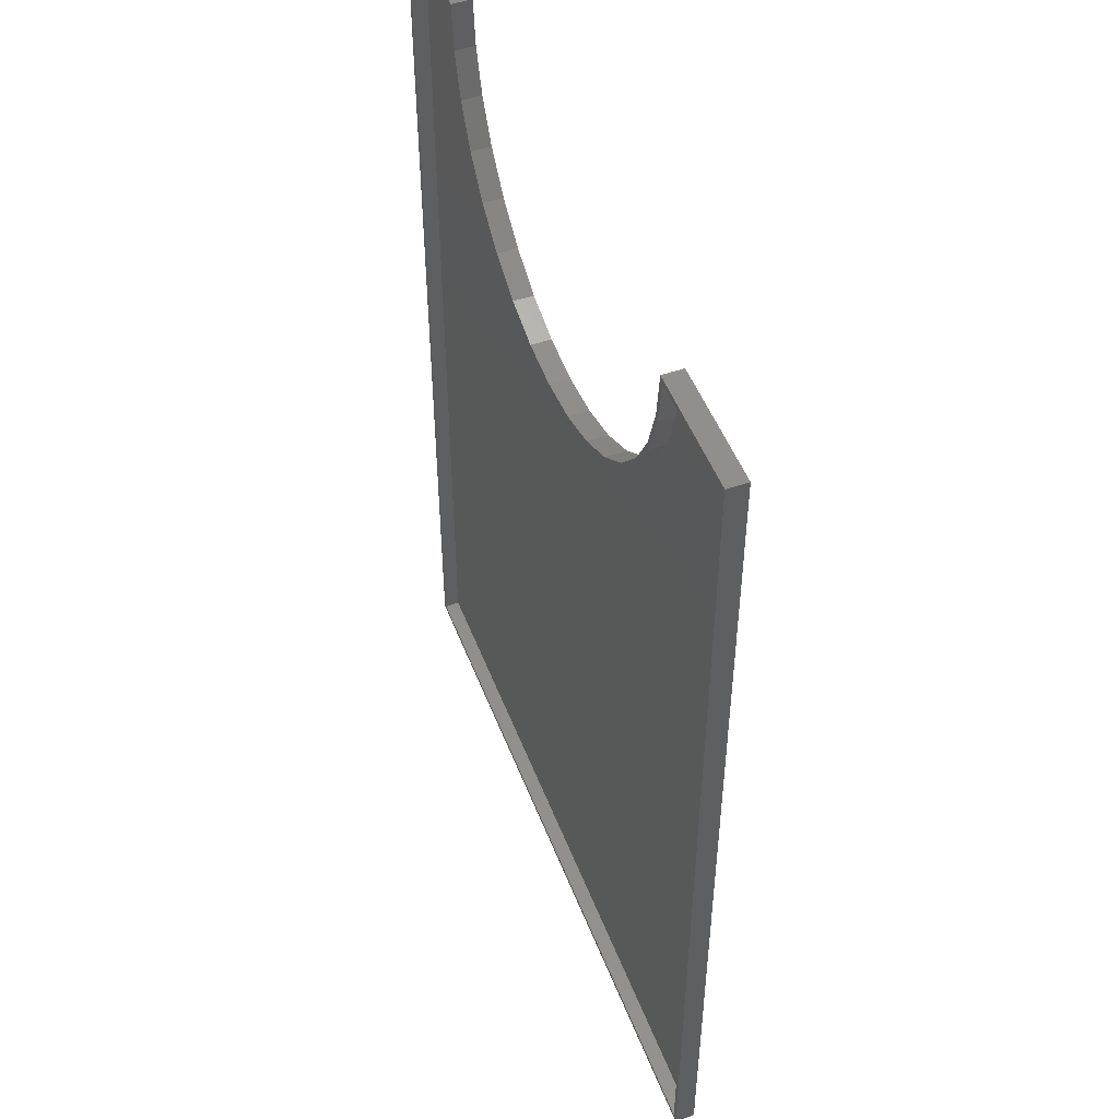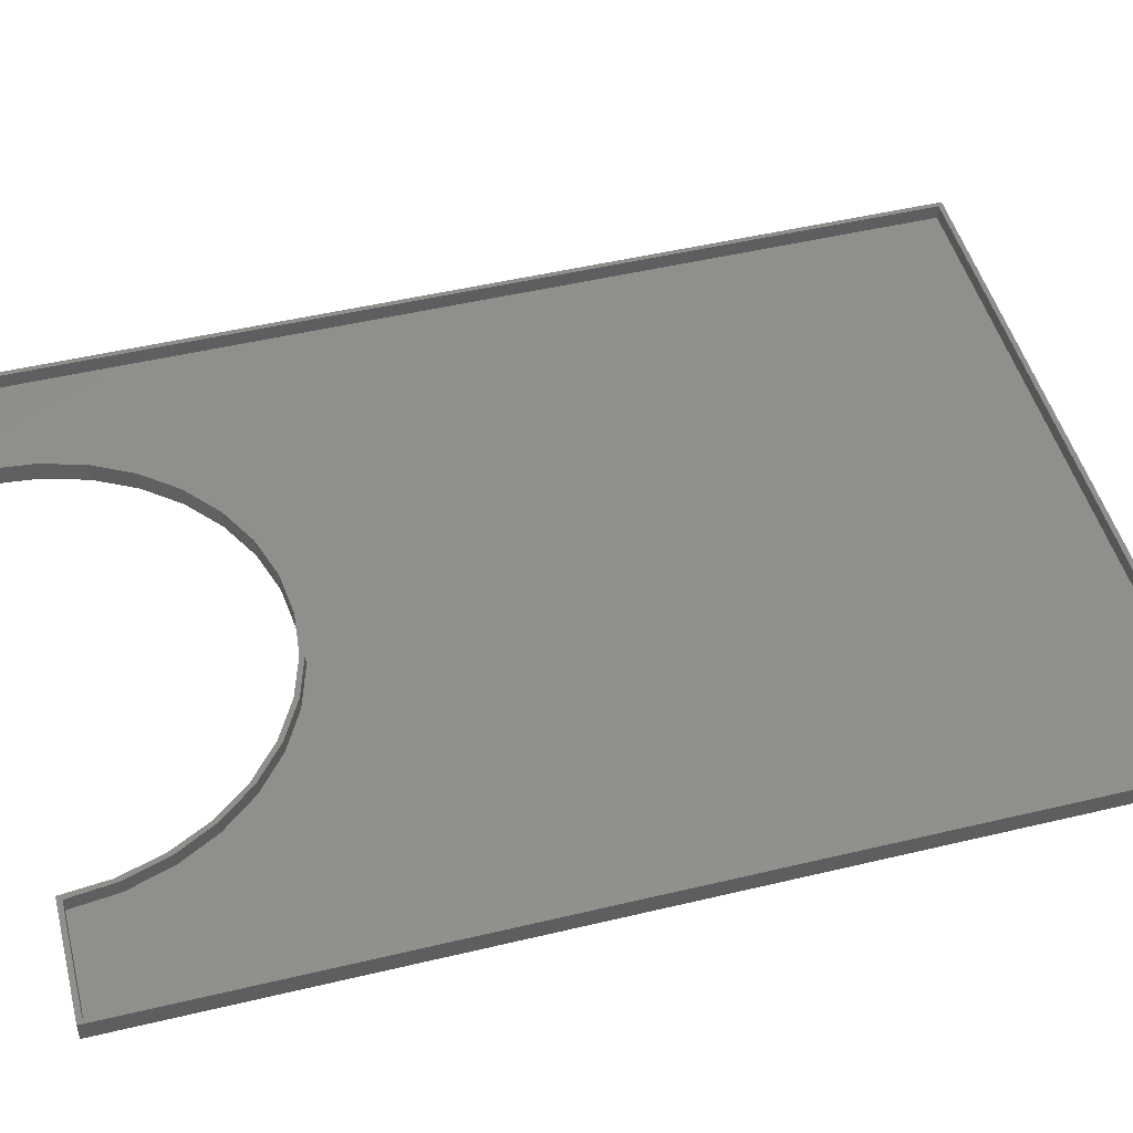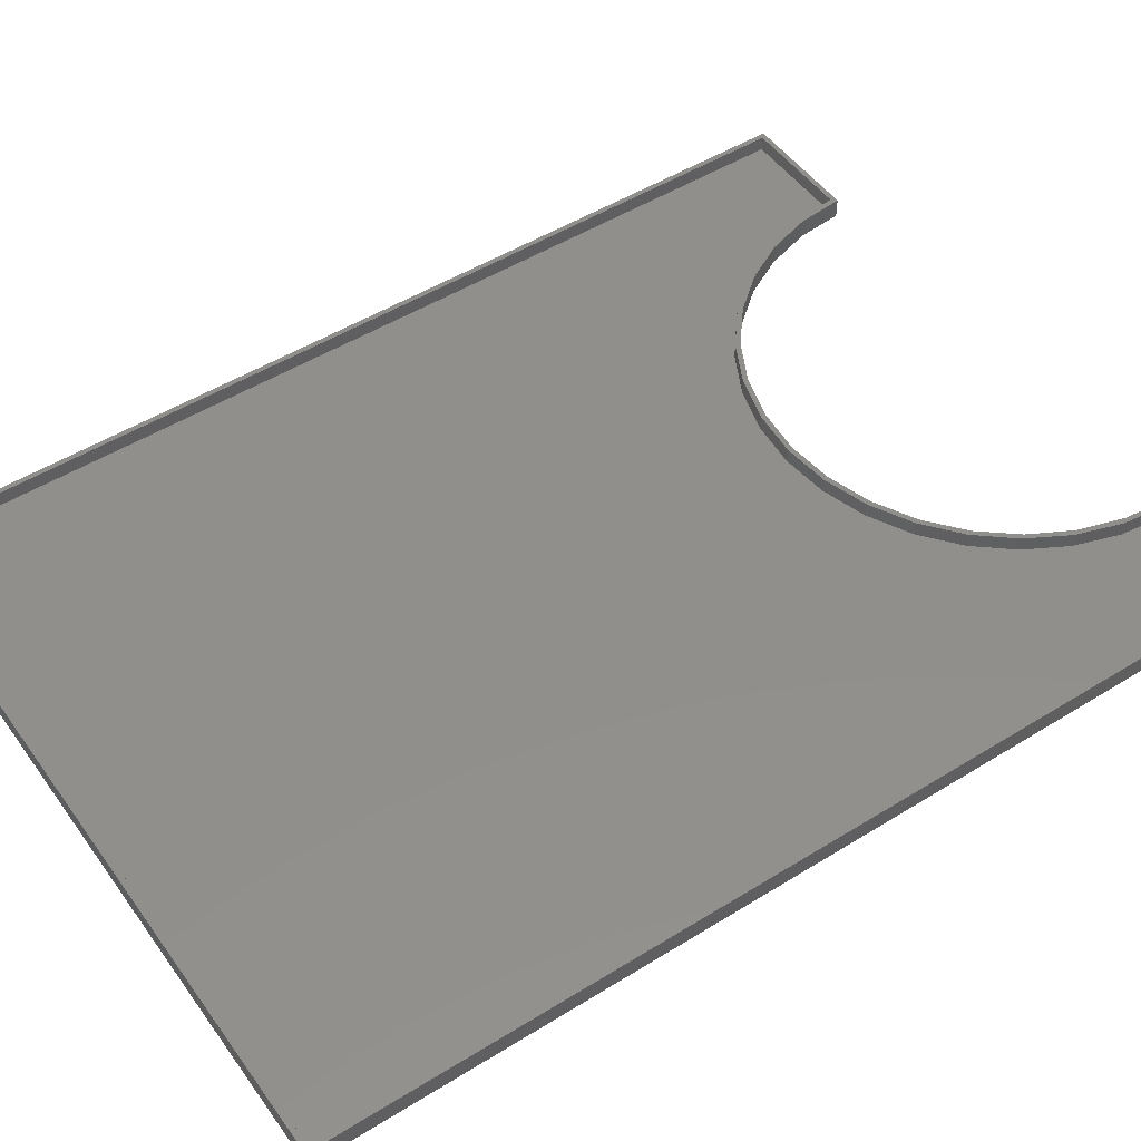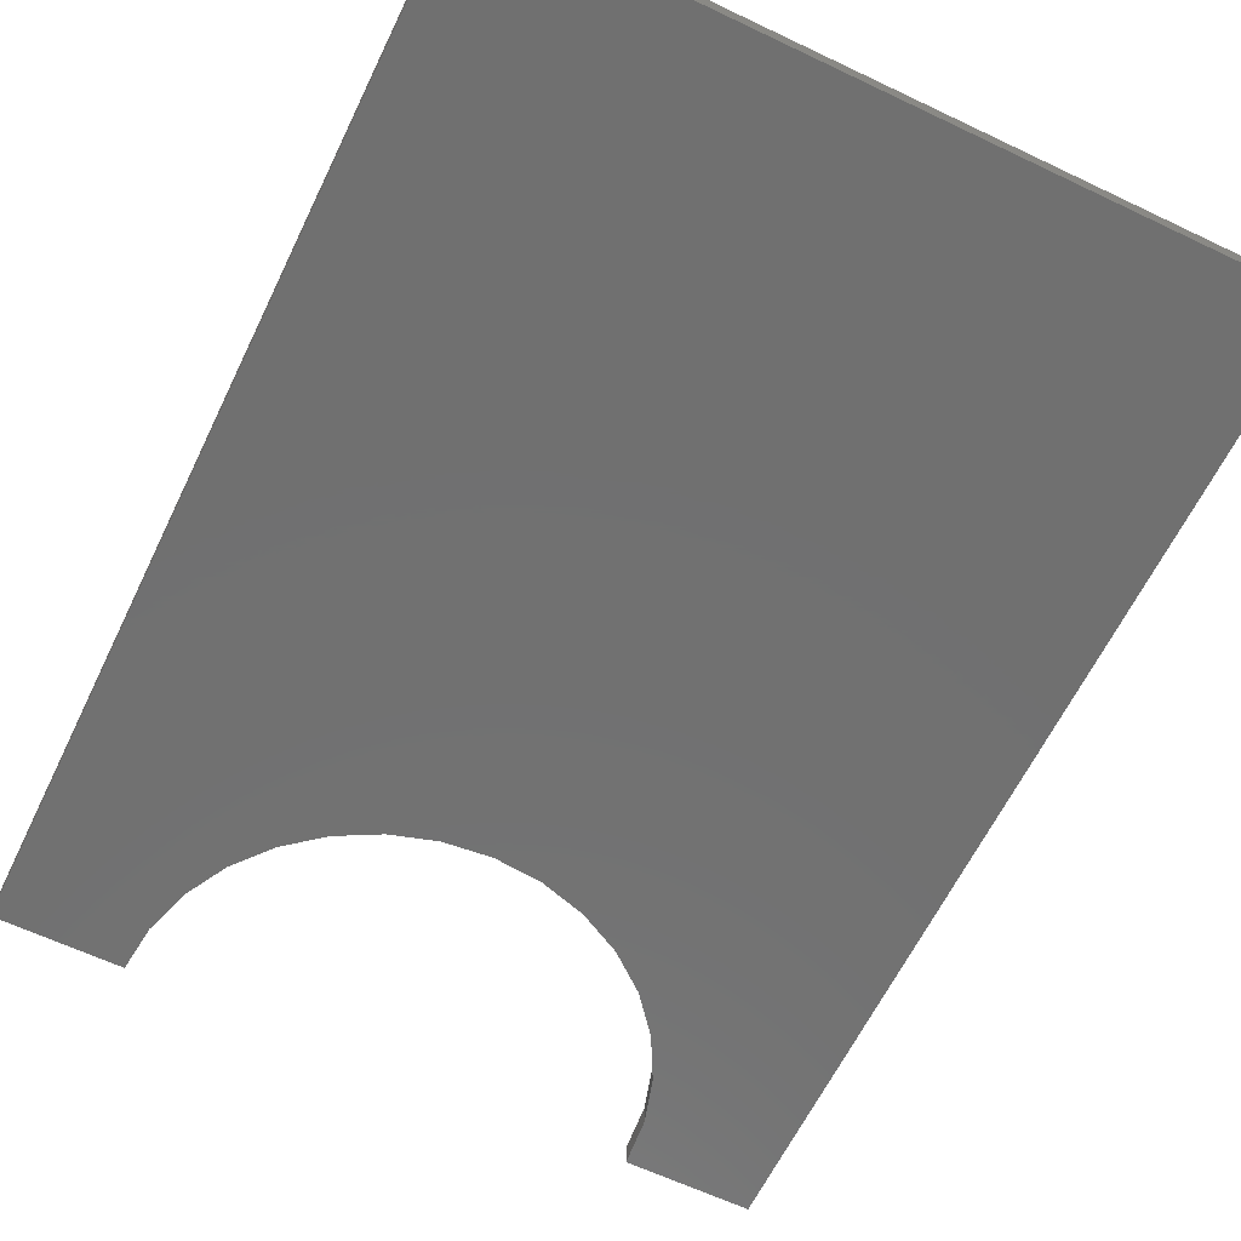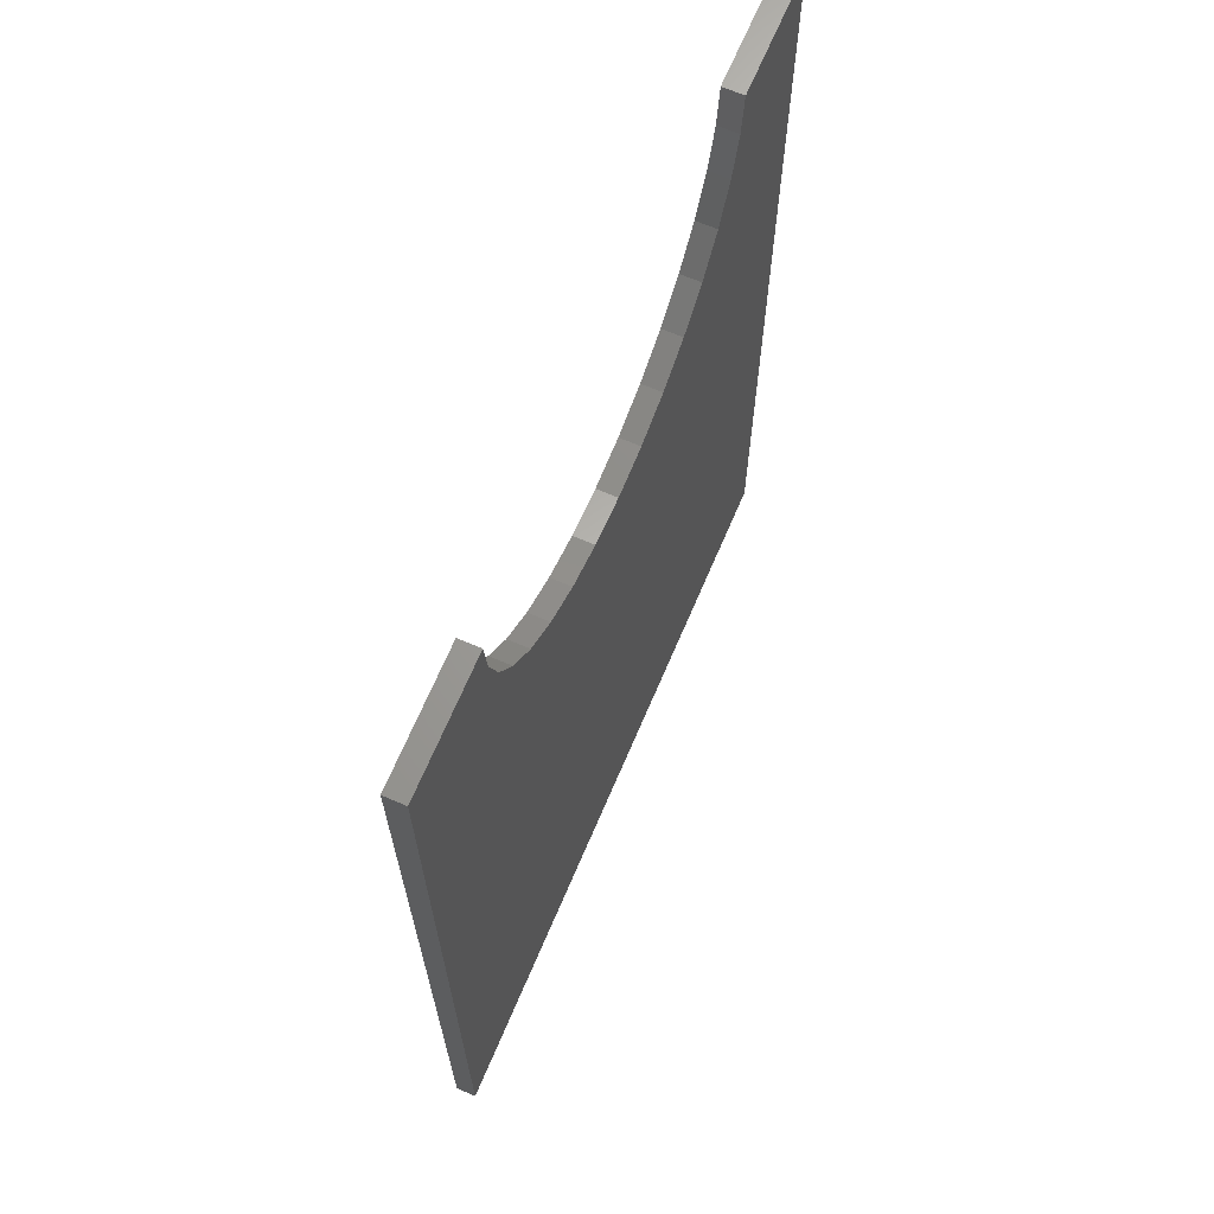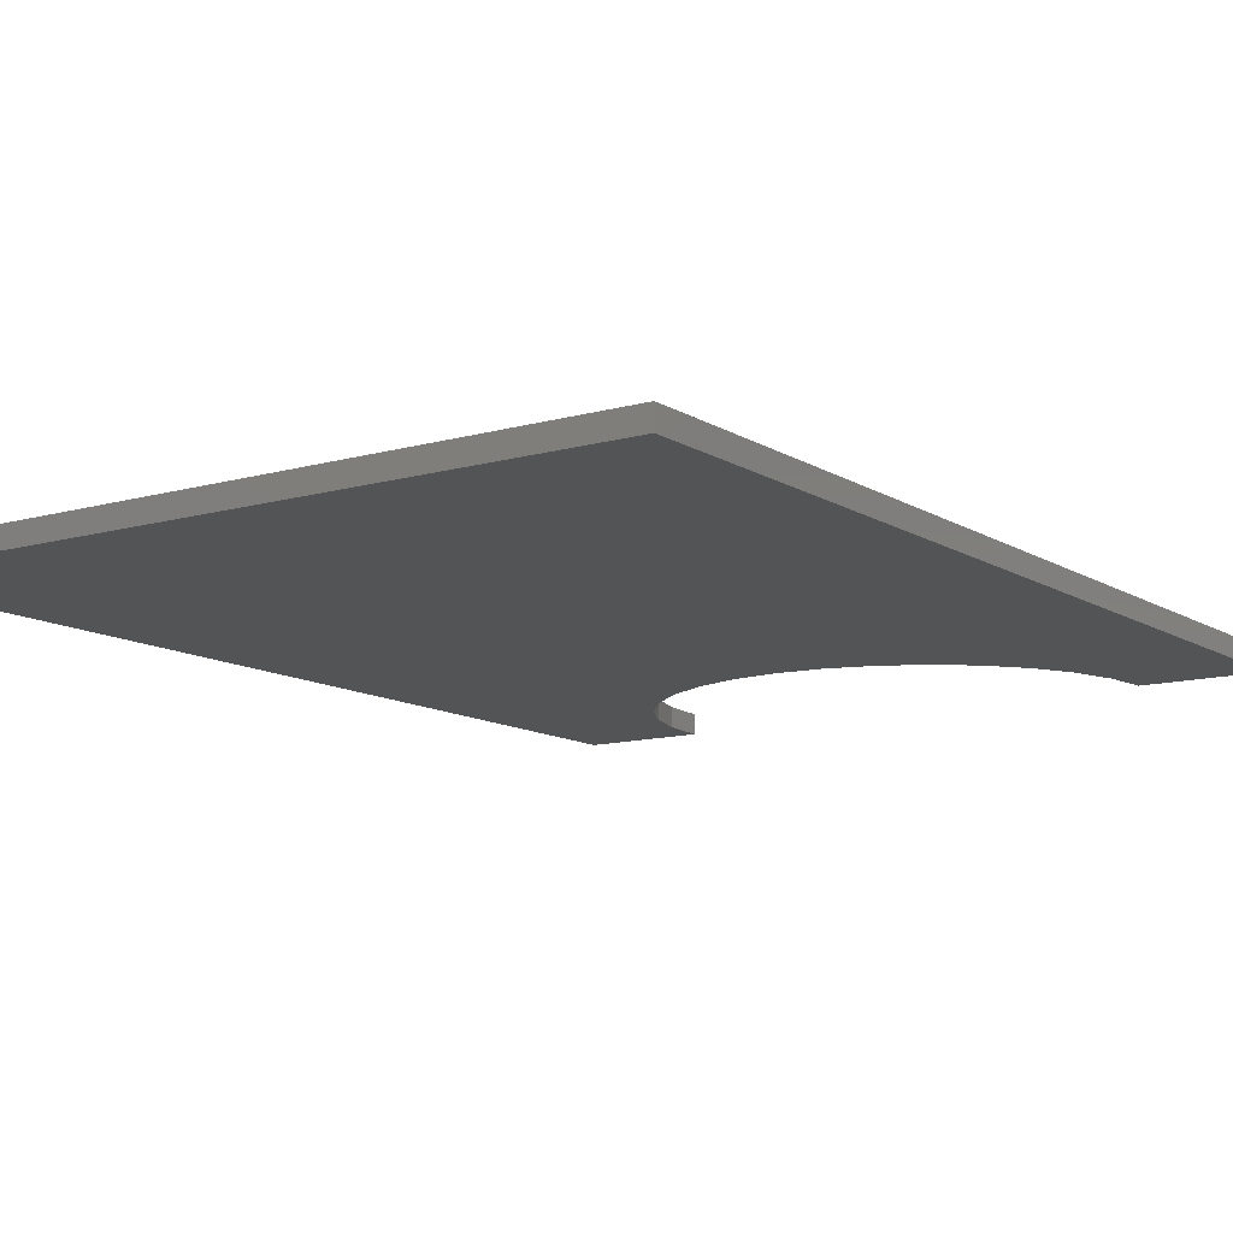
<metadata>
{"format":"stl","ext":"stl","renderer":"f3d","projection":"perspective","resolution":1024,"background":"white","views":[{"elev":49.9,"azim":-110.7,"up":"+Z"},{"elev":49.2,"azim":75.2,"up":"+Y"},{"elev":50.0,"azim":-124.3,"up":"+Y"},{"elev":-62.5,"azim":154.2,"up":"+Y"},{"elev":68.2,"azim":-66.9,"up":"+Z"},{"elev":-11.6,"azim":-145.4,"up":"+Y"}]}
</metadata>
<code>
# stl→obj: 84 verts, 164 faces
v -0.5547 1.665e-16 0.7422
v -0.5547 1.735e-18 -0.7422
v -0.5625 1.665e-16 0.75
v -0.5625 0 -0.75
v 0.3682 2.611e-16 0.6694
v 0.3619 2.614e-16 0.6776
v 0.3768 2.702e-16 0.7422
v 0.3691 2.7e-16 0.75
v -0.3659 1.805e-16 0.6776
v -0.3722 1.789e-16 0.6694
v -0.3808 1.858e-16 0.7422
v -0.3448 1.752e-16 0.608
v -0.3497 1.737e-16 0.5996
v -0.3105 1.718e-16 0.5439
v -0.3142 1.705e-16 0.5355
v -0.2643 1.707e-16 0.4876
v -0.2671 1.695e-16 0.4794
v -0.2081 1.718e-16 0.4415
v -0.21 1.707e-16 0.4334
v -0.144 1.752e-16 0.4072
v -0.1452 1.741e-16 0.3992
v -0.07436 1.805e-16 0.3861
v -0.07493 1.796e-16 0.3782
v -0.001974 1.878e-16 0.3789
v -0.001974 1.869e-16 0.3711
v 0.3408 2.513e-16 0.608
v 0.3458 2.509e-16 0.5996
v 0.3065 2.403e-16 0.5439
v 0.3103 2.398e-16 0.5355
v 0.2604 2.29e-16 0.4876
v 0.2631 2.284e-16 0.4794
v 0.2042 2.176e-16 0.4415
v 0.2061 2.169e-16 0.4334
v 0.14 2.067e-16 0.4072
v 0.1412 2.059e-16 0.3992
v 0.07042 1.966e-16 0.3861
v 0.07098 1.958e-16 0.3782
v -0.373 1.878e-16 0.75
v 0.5586 2.91e-16 0.75
v 0.5507 1.245e-16 -0.7422
v 0.5507 2.893e-16 0.7422
v 0.5586 1.245e-16 -0.75
v -0.5547 -0.02344 -0.7422
v 0.5507 -0.02344 -0.7422
v 0.5507 -0.02344 0.7422
v -0.3808 -0.02344 0.7422
v -0.5547 -0.02344 0.7422
v 0.3768 -0.02344 0.7422
v 0.3682 -0.02344 0.6694
v 0.3458 -0.02344 0.5996
v 0.3103 -0.02344 0.5355
v 0.2631 -0.02344 0.4794
v 0.2061 -0.02344 0.4334
v 0.1412 -0.02344 0.3992
v 0.07098 -0.02344 0.3782
v -0.001974 -0.02344 0.3711
v -0.07493 -0.02344 0.3782
v -0.1452 -0.02344 0.3992
v -0.21 -0.02344 0.4334
v -0.2671 -0.02344 0.4794
v -0.3142 -0.02344 0.5355
v -0.3497 -0.02344 0.5996
v -0.3722 -0.02344 0.6694
v 0.5586 -0.03125 -0.75
v 0.5586 -0.03125 0.75
v 0.3691 -0.03125 0.75
v 0.3619 -0.03125 0.6776
v 0.3408 -0.03125 0.608
v 0.3065 -0.03125 0.5439
v 0.2604 -0.03125 0.4876
v 0.2042 -0.03125 0.4415
v 0.14 -0.03125 0.4072
v 0.07042 -0.03125 0.3861
v -0.001974 -0.03125 0.3789
v -0.5625 -0.03125 -0.75
v -0.07436 -0.03125 0.3861
v -0.144 -0.03125 0.4072
v -0.2081 -0.03125 0.4415
v -0.2643 -0.03125 0.4876
v -0.3105 -0.03125 0.5439
v -0.3448 -0.03125 0.608
v -0.3659 -0.03125 0.6776
v -0.373 -0.03125 0.75
v -0.5625 -0.03125 0.75
f 1 2 3
f 2 4 3
f 5 6 7
f 6 8 7
f 9 10 11
f 10 9 12
f 12 13 10
f 13 12 14
f 14 15 13
f 15 14 16
f 16 17 15
f 17 16 18
f 18 19 17
f 19 18 20
f 20 21 19
f 21 20 22
f 22 23 21
f 24 23 22
f 25 23 24
f 26 6 5
f 27 26 5
f 28 26 27
f 29 28 27
f 30 28 29
f 31 30 29
f 32 30 31
f 33 32 31
f 34 32 33
f 35 34 33
f 36 34 35
f 37 36 35
f 24 36 37
f 25 24 37
f 38 9 11
f 38 11 1
f 38 1 3
f 39 40 41
f 39 41 7
f 39 7 8
f 42 4 2
f 42 2 40
f 42 40 39
f 43 44 2
f 2 44 40
f 44 45 40
f 40 45 41
f 46 47 11
f 11 47 1
f 45 48 41
f 41 48 7
f 7 48 5
f 5 48 49
f 5 49 27
f 27 49 50
f 27 50 29
f 29 50 51
f 29 51 31
f 31 51 52
f 31 52 33
f 33 52 53
f 33 53 35
f 35 53 54
f 35 54 37
f 37 54 55
f 37 55 25
f 25 55 56
f 25 56 23
f 23 56 57
f 23 57 21
f 21 57 58
f 21 58 19
f 19 58 59
f 19 59 17
f 17 59 60
f 17 60 15
f 15 60 61
f 15 61 13
f 13 61 62
f 13 62 10
f 10 62 63
f 10 63 11
f 11 63 46
f 47 43 1
f 1 43 2
f 44 43 56
f 44 56 55
f 44 55 54
f 44 54 53
f 44 53 52
f 44 52 51
f 44 51 50
f 44 50 49
f 44 49 48
f 44 48 45
f 43 47 46
f 43 46 63
f 43 63 62
f 43 62 61
f 43 61 60
f 43 60 59
f 43 59 58
f 43 58 57
f 43 57 56
f 64 65 66
f 64 66 67
f 64 67 68
f 64 68 69
f 64 69 70
f 64 70 71
f 64 71 72
f 64 72 73
f 64 73 74
f 64 74 75
f 75 74 76
f 75 76 77
f 75 77 78
f 75 78 79
f 75 79 80
f 75 80 81
f 75 81 82
f 75 82 83
f 75 83 84
f 84 3 75
f 75 3 4
f 83 38 84
f 84 38 3
f 24 73 36
f 36 73 72
f 36 72 34
f 34 72 71
f 34 71 32
f 32 71 70
f 32 70 30
f 30 70 69
f 30 69 28
f 28 69 68
f 28 68 26
f 26 68 67
f 26 67 6
f 6 67 66
f 6 66 8
f 73 24 74
f 74 24 22
f 74 22 76
f 76 22 20
f 76 20 77
f 77 20 18
f 77 18 78
f 78 18 16
f 78 16 79
f 79 16 14
f 79 14 80
f 80 14 12
f 80 12 81
f 81 12 9
f 81 9 82
f 82 9 38
f 82 38 83
f 65 39 66
f 66 39 8
f 64 42 65
f 65 42 39
f 75 4 64
f 64 4 42

</code>
